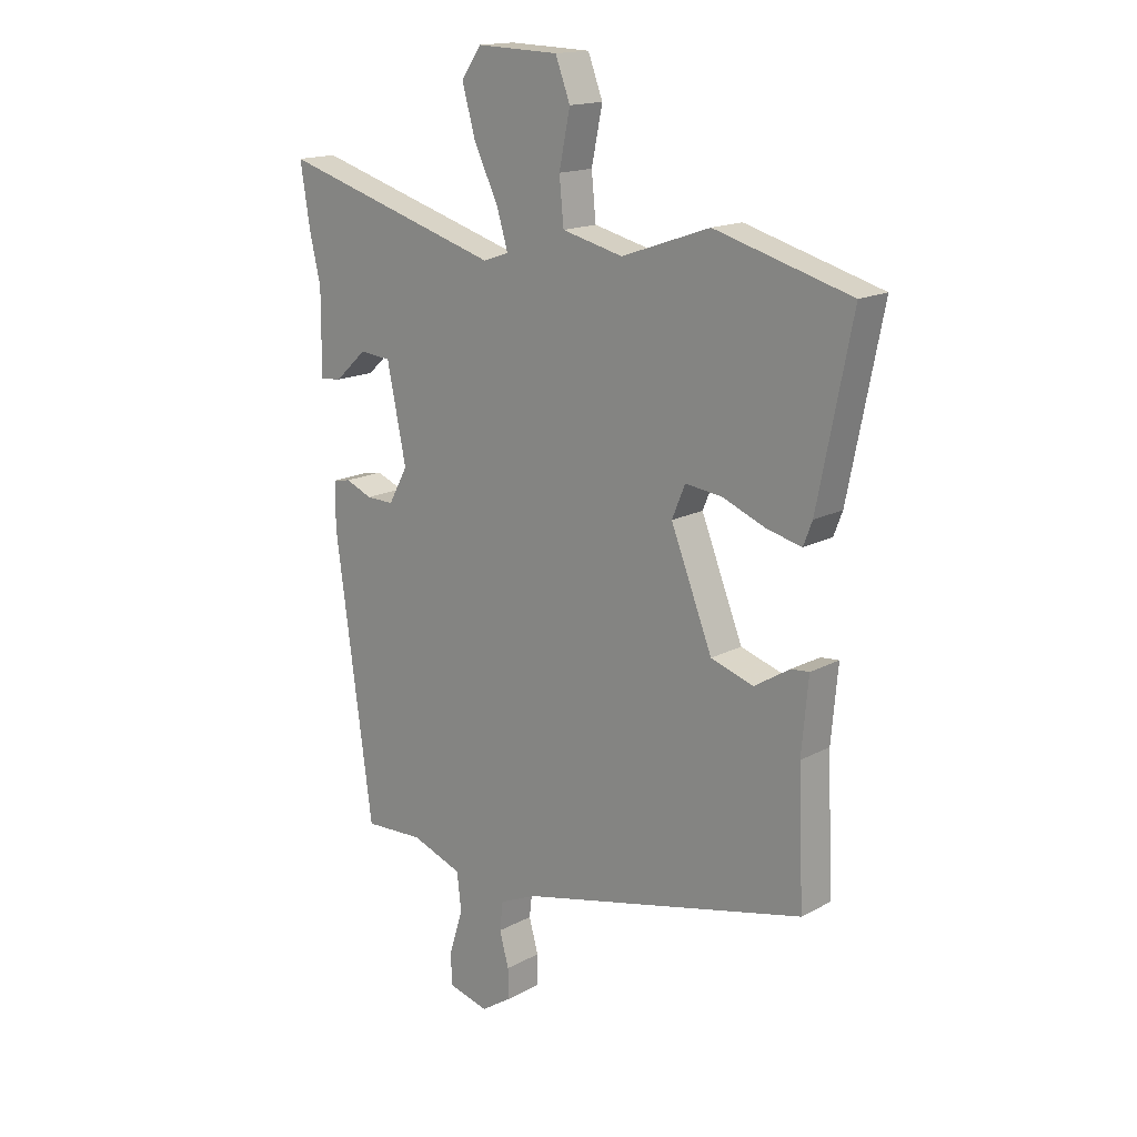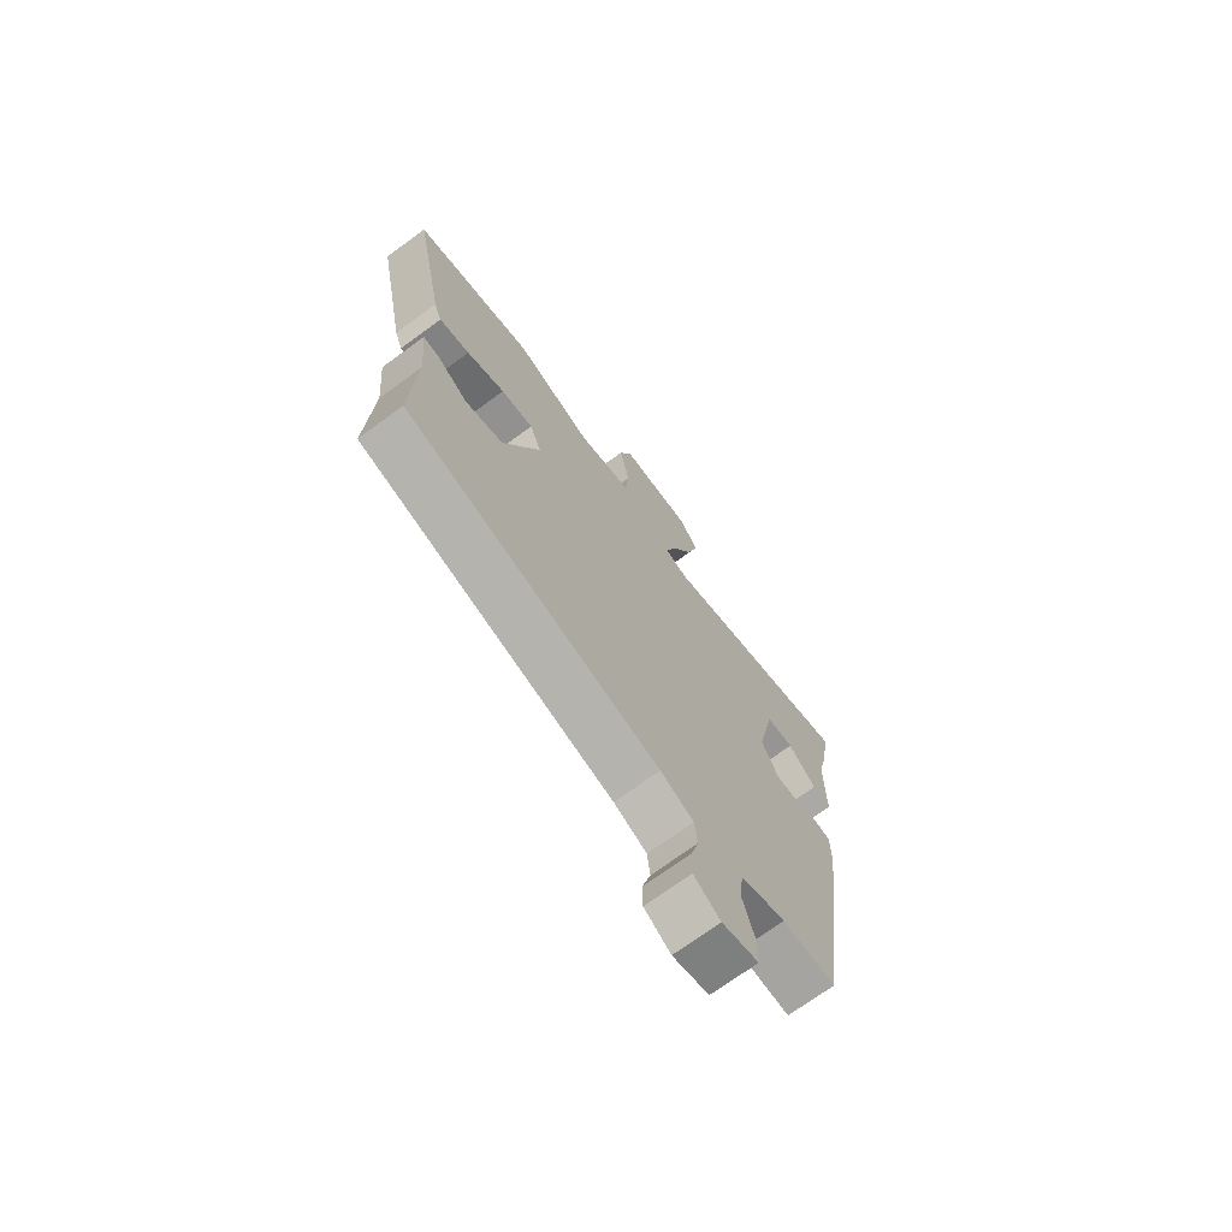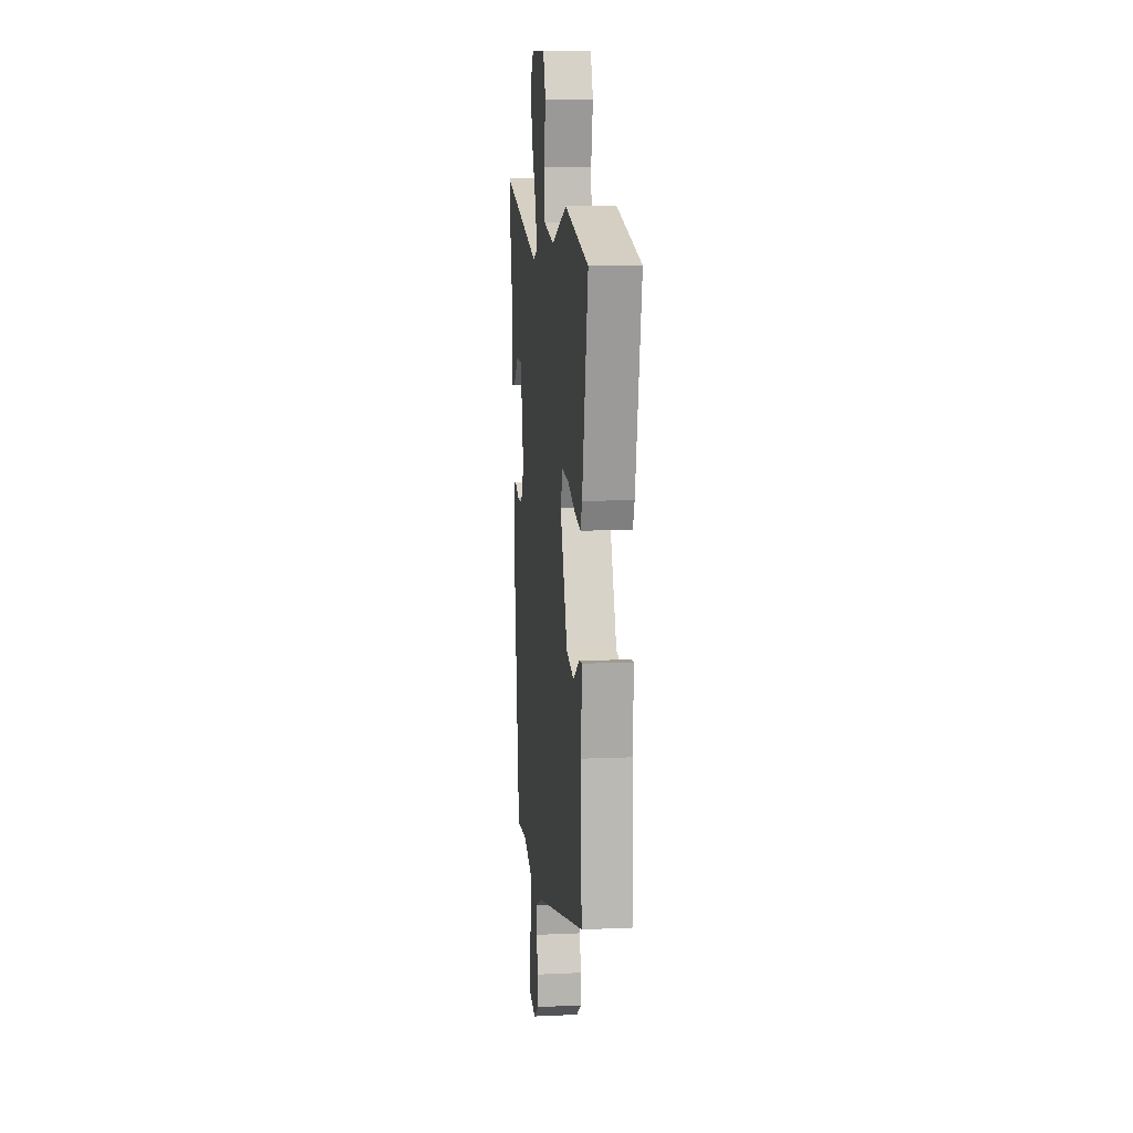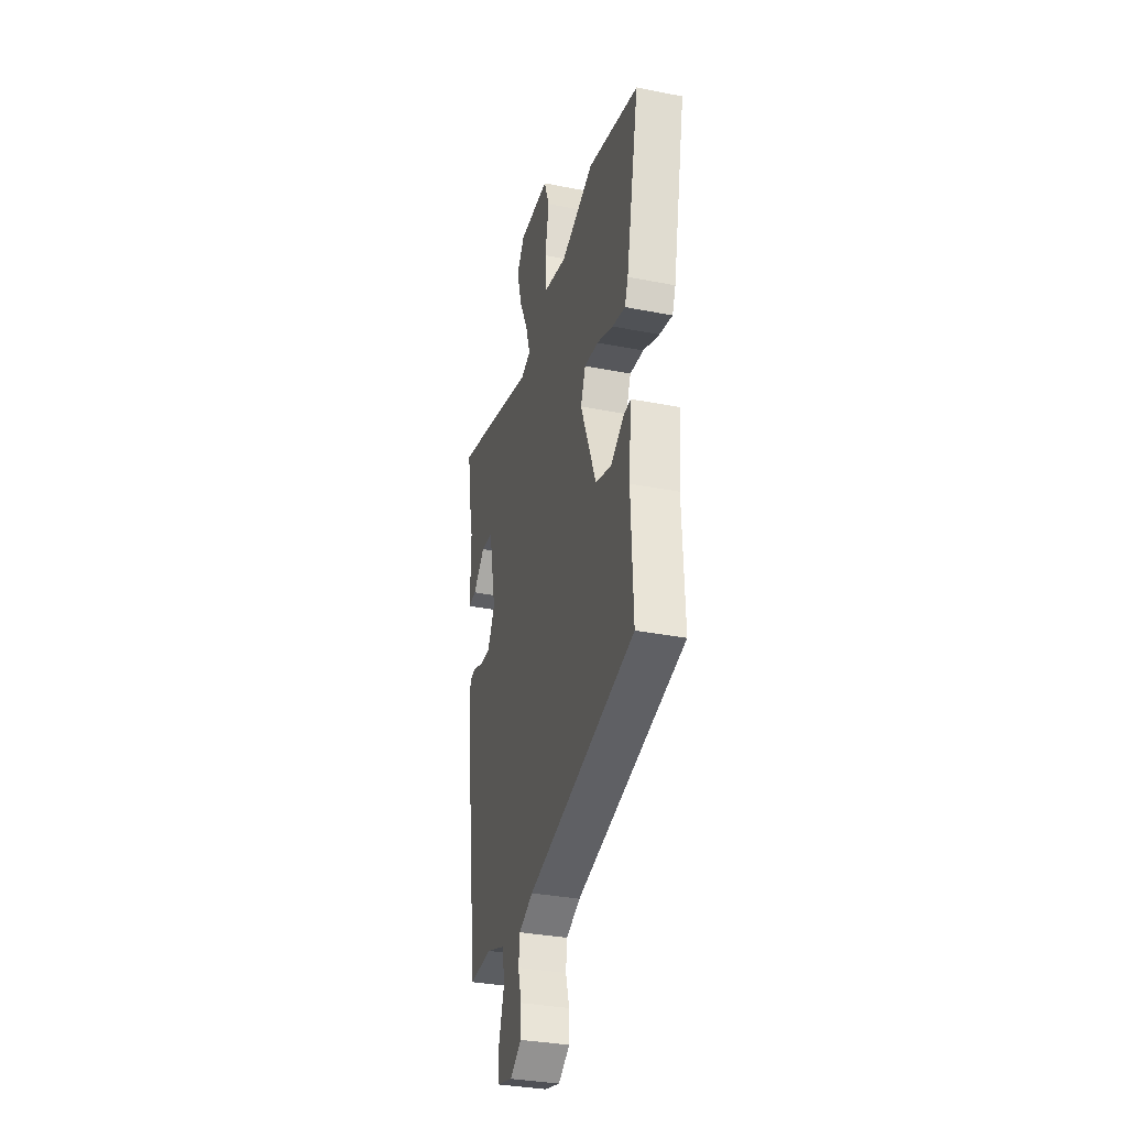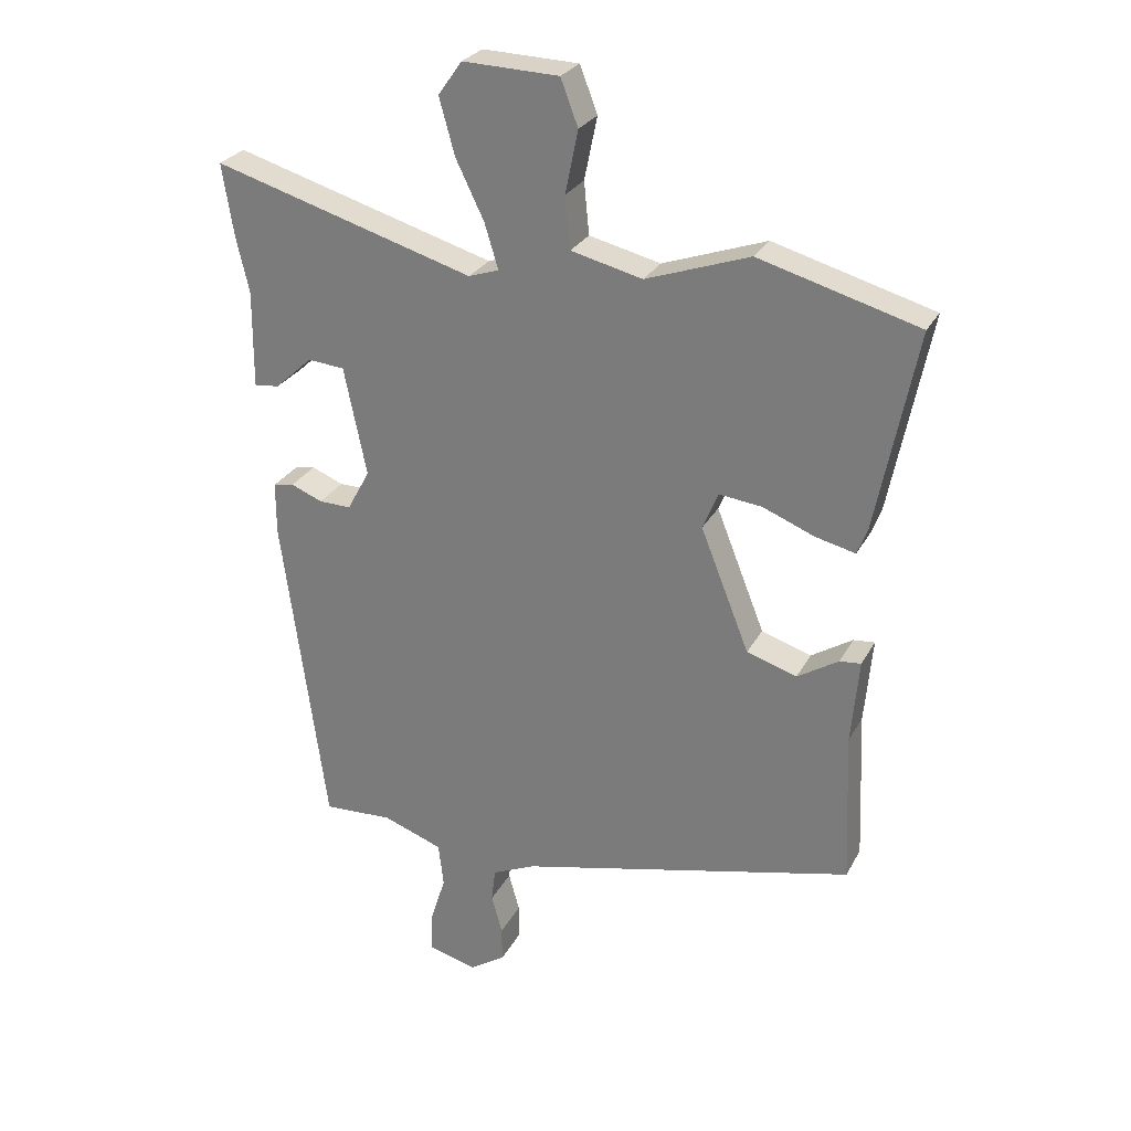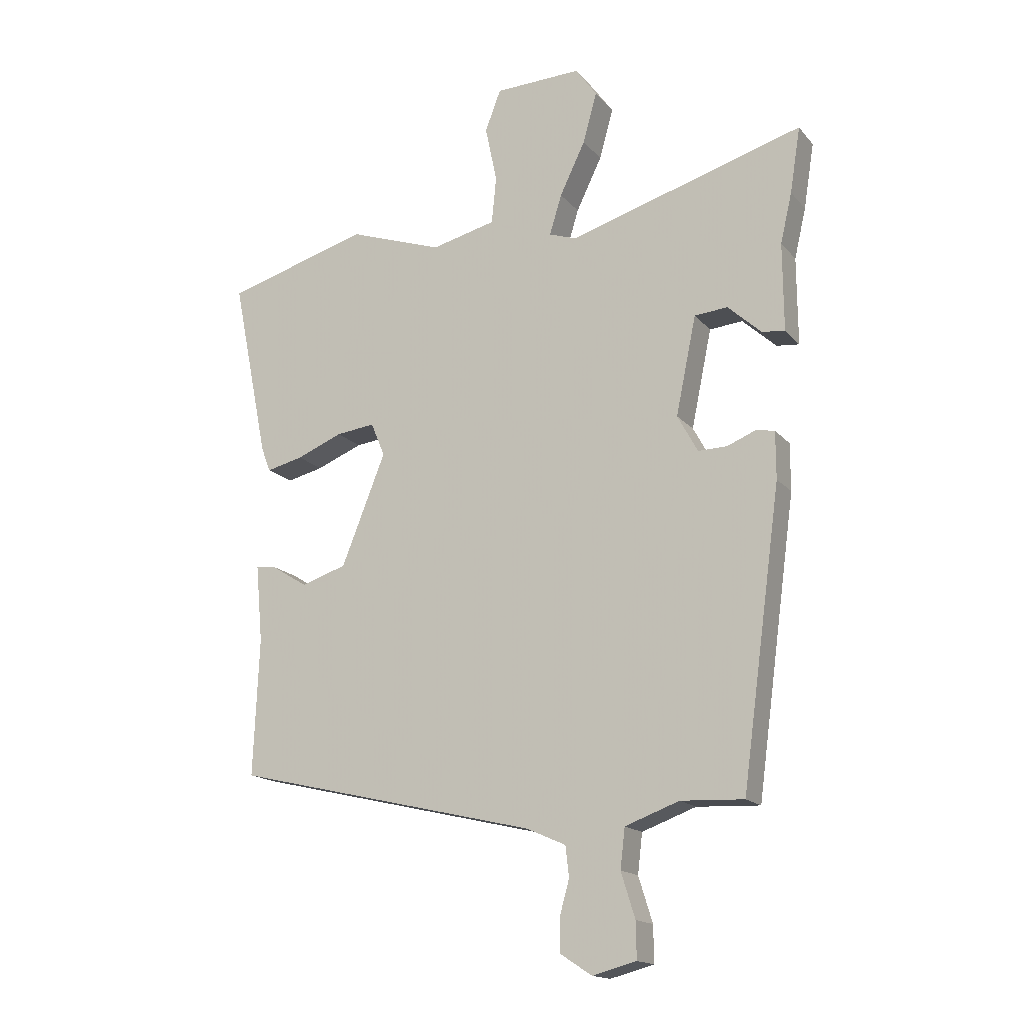
<metadata>
{"format":"obj","ext":"obj","renderer":"f3d","projection":"perspective","resolution":1024,"background":"white","views":[{"elev":16.1,"azim":42.1,"up":"+Z"},{"elev":-71.3,"azim":126.2,"up":"+Z"},{"elev":9.7,"azim":83.4,"up":"+Z"},{"elev":-33.7,"azim":75.0,"up":"+Z"},{"elev":27.0,"azim":22.9,"up":"+Z"},{"elev":-16.2,"azim":-153.9,"up":"+Z"}]}
</metadata>
<code>
v 0.323 0.07 0.55
v 0.571 0.07 0.48
v 0.509 0.07 0.17
v 0.493 0.07 0.128
v 0.43 0.07 0.143
v 0.351 0.07 0.175
v 0.284 0.07 0.183
v 0.26 0.07 0.125
v 0.336 0.07 -0.066
v 0.414 0.07 -0.091
v 0.478 0.07 -0.051
v 0.511 0.07 -0.048
v 0.499 0.07 -0.181
v 0.509 0.07 -0.417
v -0.014 0.07 -0.54
v -0.082 0.07 -0.57
v -0.088 0.07 -0.622
v -0.071 0.07 -0.683
v -0.071 0.07 -0.738
v -0.126 0.07 -0.774
v -0.201 0.07 -0.754
v -0.2 0.07 -0.692
v -0.176 0.07 -0.615
v -0.184 0.07 -0.547
v -0.277 0.07 -0.513
v -0.385 0.07 -0.518
v -0.453 0.07 -0.017
v -0.453 0.07 0.064
v -0.421 0.07 0.07
v -0.372 0.07 0.05
v -0.322 0.07 0.049
v -0.287 0.07 0.113
v -0.322 0.07 0.282
v -0.379 0.07 0.287
v -0.437 0.07 0.234
v -0.476 0.07 0.23
v -0.475 0.07 0.381
v -0.495 0.07 0.467
v -0.513 0.07 0.58
v -0.108 0.07 0.46
v -0.061 0.07 0.476
v -0.082 0.07 0.545
v -0.126 0.07 0.636
v -0.15 0.07 0.723
v -0.113 0.07 0.775
v 0.036 0.07 0.77
v 0.063 0.07 0.699
v 0.043 0.07 0.602
v 0.051 0.07 0.521
v 0.162 0.07 0.494
v 0.323 0 0.55
v 0.571 0 0.48
v 0.509 0 0.17
v 0.493 0 0.128
v 0.43 0 0.143
v 0.351 0 0.175
v 0.284 0 0.183
v 0.26 0 0.125
v 0.336 0 -0.066
v 0.414 0 -0.091
v 0.478 0 -0.051
v 0.511 0 -0.048
v 0.499 0 -0.181
v 0.509 0 -0.417
v -0.014 0 -0.54
v -0.082 0 -0.57
v -0.088 0 -0.622
v -0.071 0 -0.683
v -0.071 0 -0.738
v -0.126 0 -0.774
v -0.201 0 -0.754
v -0.2 0 -0.692
v -0.176 0 -0.615
v -0.184 0 -0.547
v -0.277 0 -0.513
v -0.385 0 -0.518
v -0.453 0 -0.017
v -0.453 0 0.064
v -0.421 0 0.07
v -0.372 0 0.05
v -0.322 0 0.049
v -0.287 0 0.113
v -0.322 0 0.282
v -0.379 0 0.287
v -0.437 0 0.234
v -0.476 0 0.23
v -0.475 0 0.381
v -0.495 0 0.467
v -0.513 0 0.58
v -0.108 0 0.46
v -0.061 0 0.476
v -0.082 0 0.545
v -0.126 0 0.636
v -0.15 0 0.723
v -0.113 0 0.775
v 0.036 0 0.77
v 0.063 0 0.699
v 0.043 0 0.602
v 0.051 0 0.521
v 0.162 0 0.494
f 45 46 47 48
f 45 48 49
f 42 43 44 45
f 41 42 45 49
f 37 38 39 40
f 36 37 40
f 36 40 41
f 34 35 36
f 34 36 41
f 33 34 41 49
f 27 28 29 30
f 25 26 27 30
f 24 25 30 31
f 20 21 22 23
f 20 23 24
f 17 18 19 20
f 16 17 20 24
f 15 16 24 31
f 13 14 15 31
f 10 11 12 13
f 9 10 13 31
f 3 4 5 6
f 3 6 7
f 50 1 2 3
f 50 3 7
f 32 33 49 50
f 32 50 7 8
f 8 9 31 32
f 98 97 96 95
f 99 98 95
f 95 94 93 92
f 99 95 92 91
f 90 89 88 87
f 90 87 86
f 91 90 86
f 86 85 84
f 91 86 84
f 99 91 84 83
f 80 79 78 77
f 80 77 76 75
f 81 80 75 74
f 73 72 71 70
f 74 73 70
f 70 69 68 67
f 74 70 67 66
f 81 74 66 65
f 81 65 64 63
f 63 62 61 60
f 81 63 60 59
f 56 55 54 53
f 57 56 53
f 53 52 51 100
f 57 53 100
f 100 99 83 82
f 58 57 100 82
f 82 81 59 58
f 1 51 52 2
f 2 52 53 3
f 3 53 54 4
f 4 54 55 5
f 5 55 56 6
f 6 56 57 7
f 7 57 58 8
f 8 58 59 9
f 9 59 60 10
f 10 60 61 11
f 11 61 62 12
f 12 62 63 13
f 13 63 64 14
f 14 64 65 15
f 15 65 66 16
f 16 66 67 17
f 17 67 68 18
f 18 68 69 19
f 19 69 70 20
f 20 70 71 21
f 21 71 72 22
f 22 72 73 23
f 23 73 74 24
f 24 74 75 25
f 25 75 76 26
f 26 76 77 27
f 27 77 78 28
f 28 78 79 29
f 29 79 80 30
f 30 80 81 31
f 31 81 82 32
f 32 82 83 33
f 33 83 84 34
f 34 84 85 35
f 35 85 86 36
f 36 86 87 37
f 37 87 88 38
f 38 88 89 39
f 39 89 90 40
f 40 90 91 41
f 41 91 92 42
f 42 92 93 43
f 43 93 94 44
f 44 94 95 45
f 45 95 96 46
f 46 96 97 47
f 47 97 98 48
f 48 98 99 49
f 49 99 100 50
f 50 100 51 1

</code>
